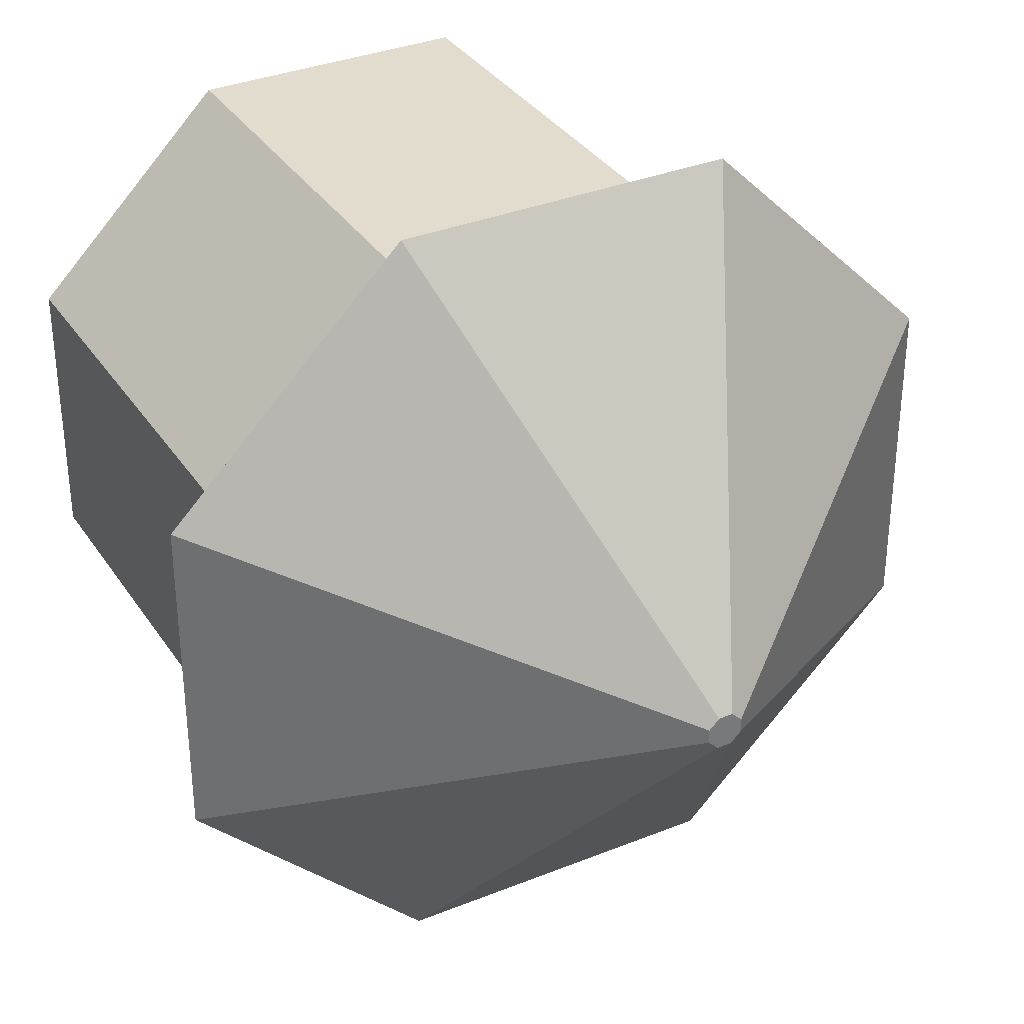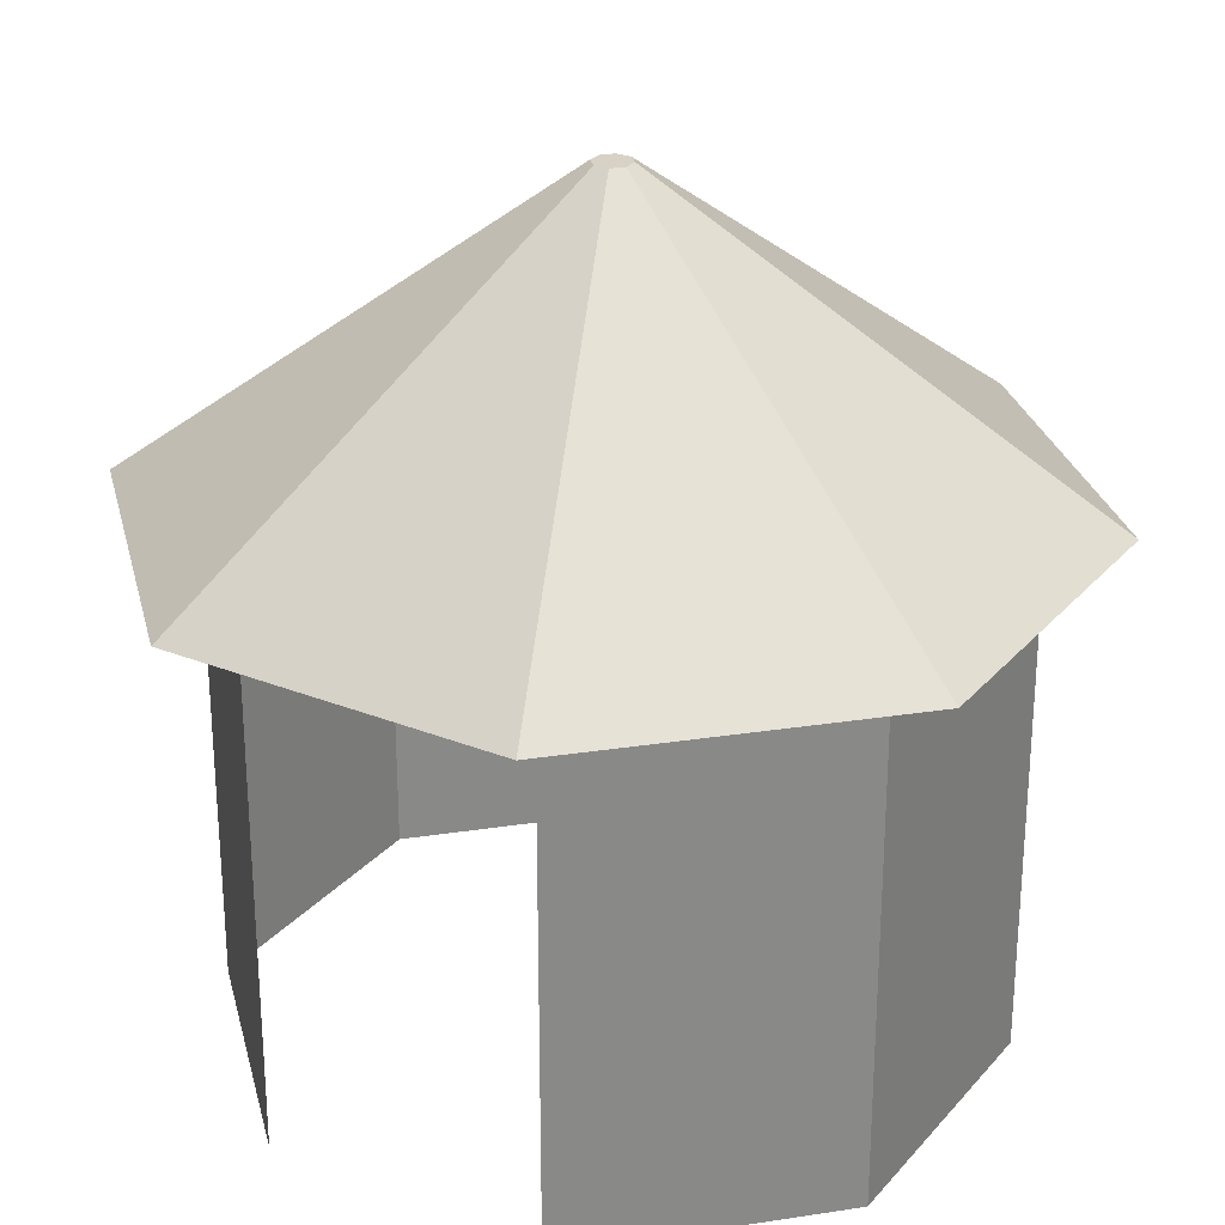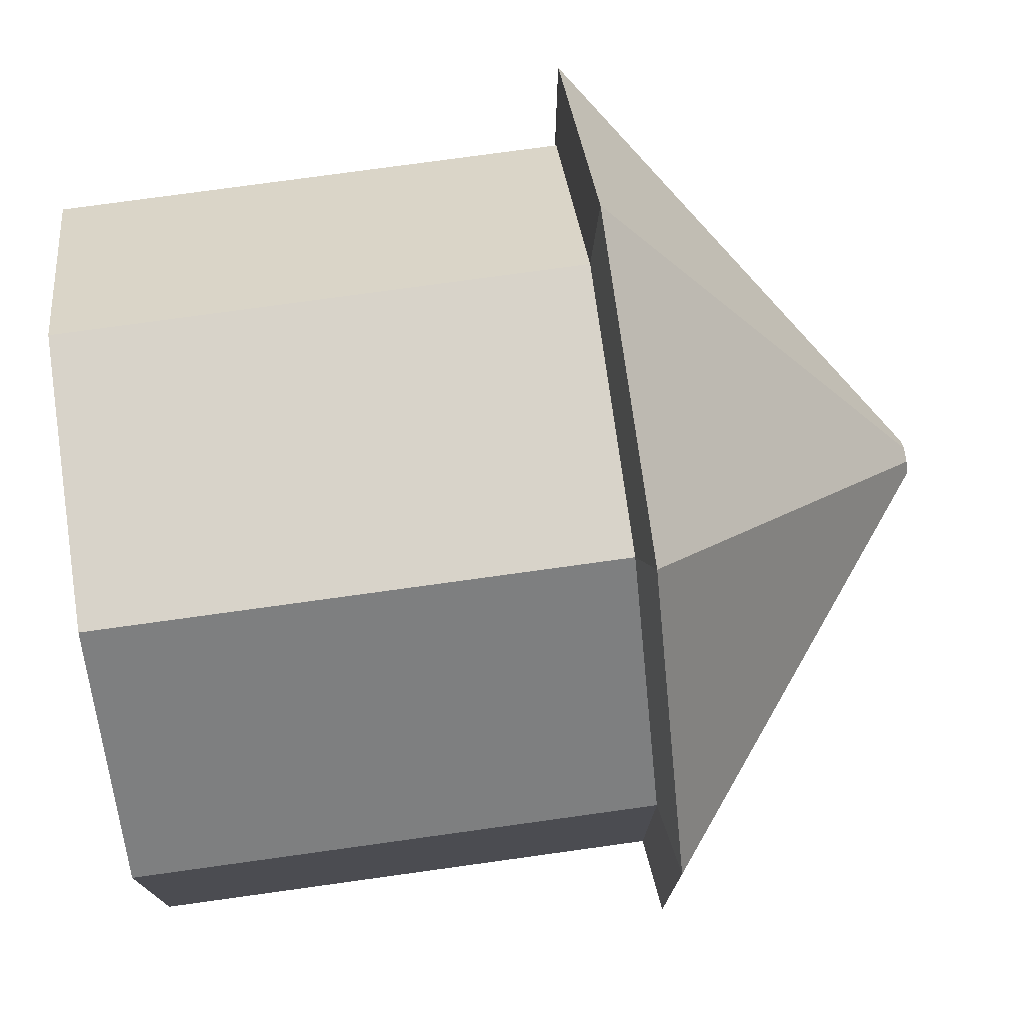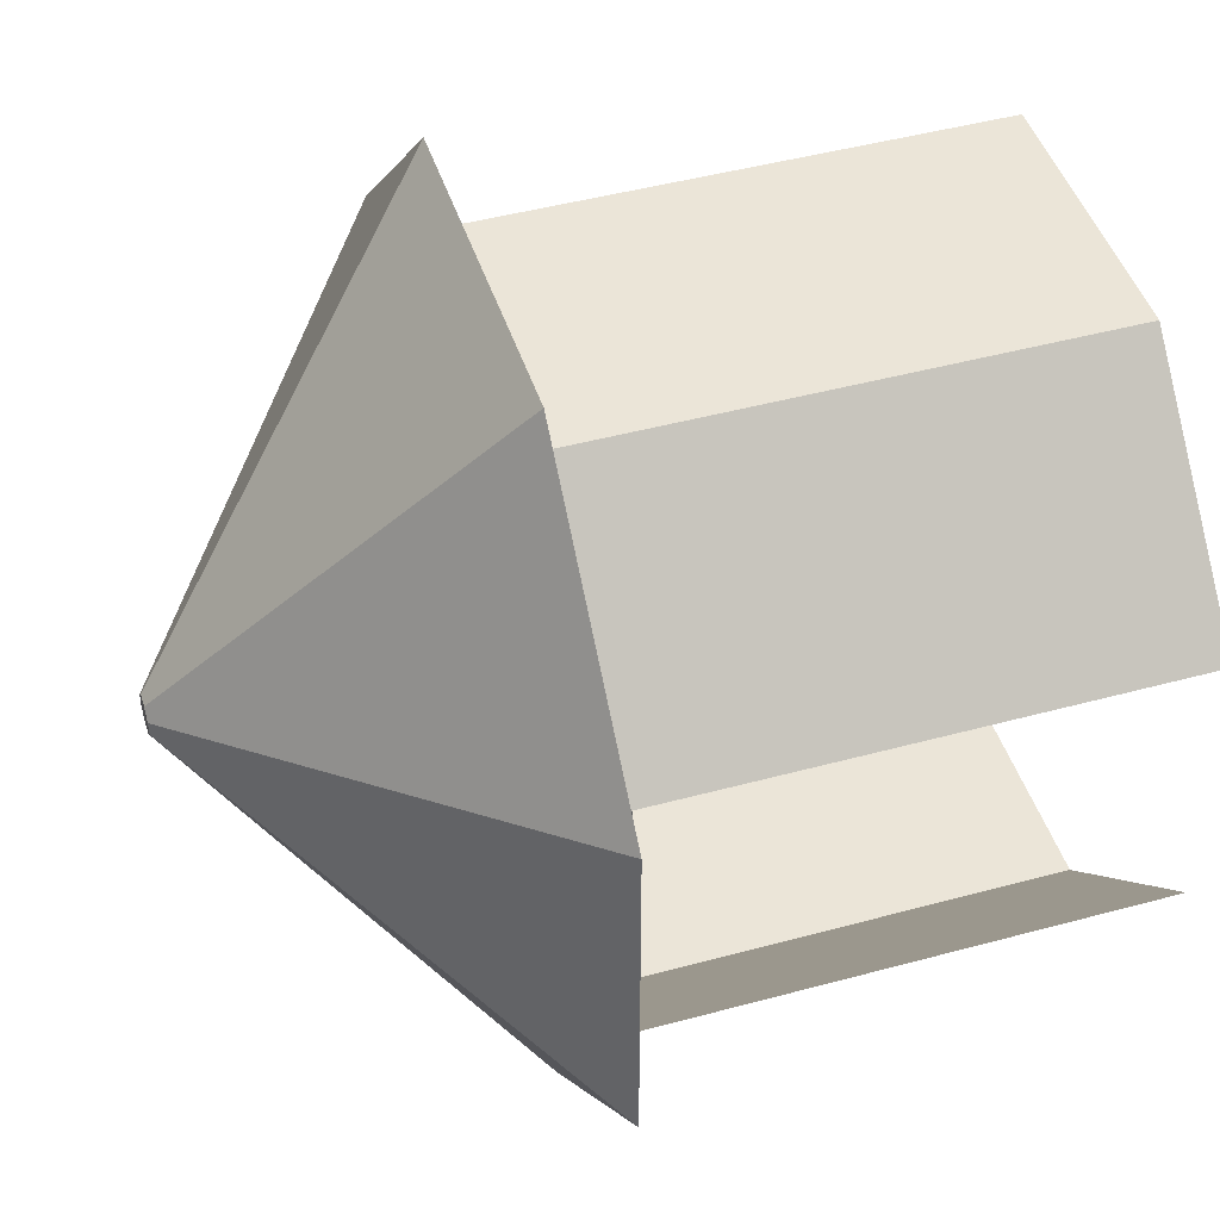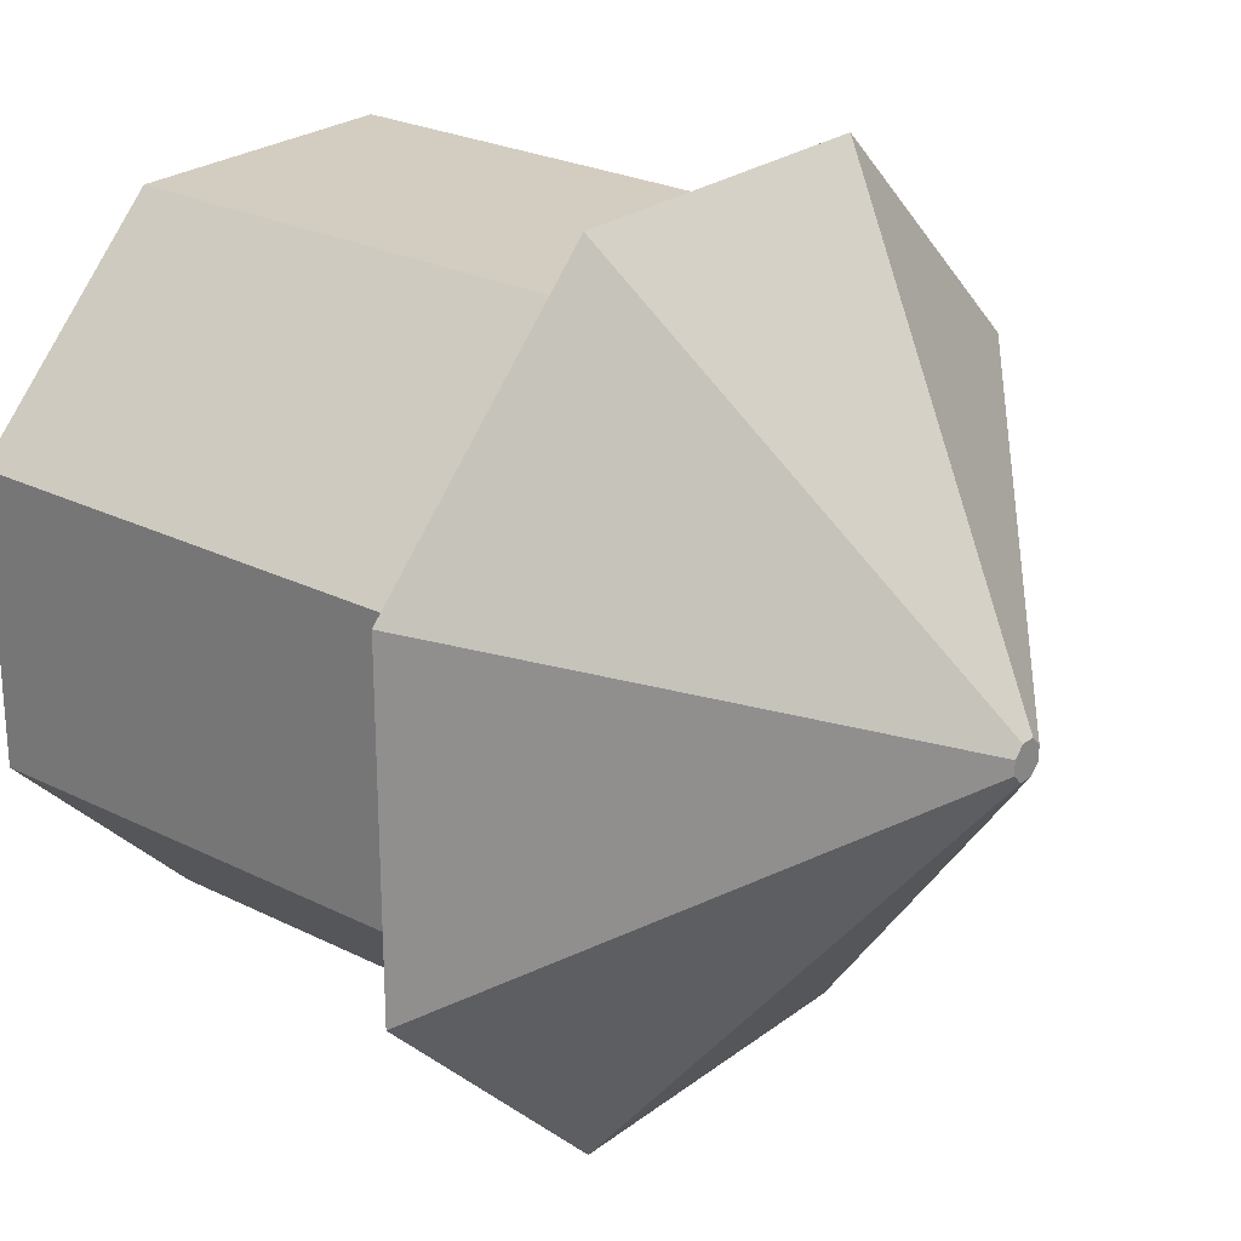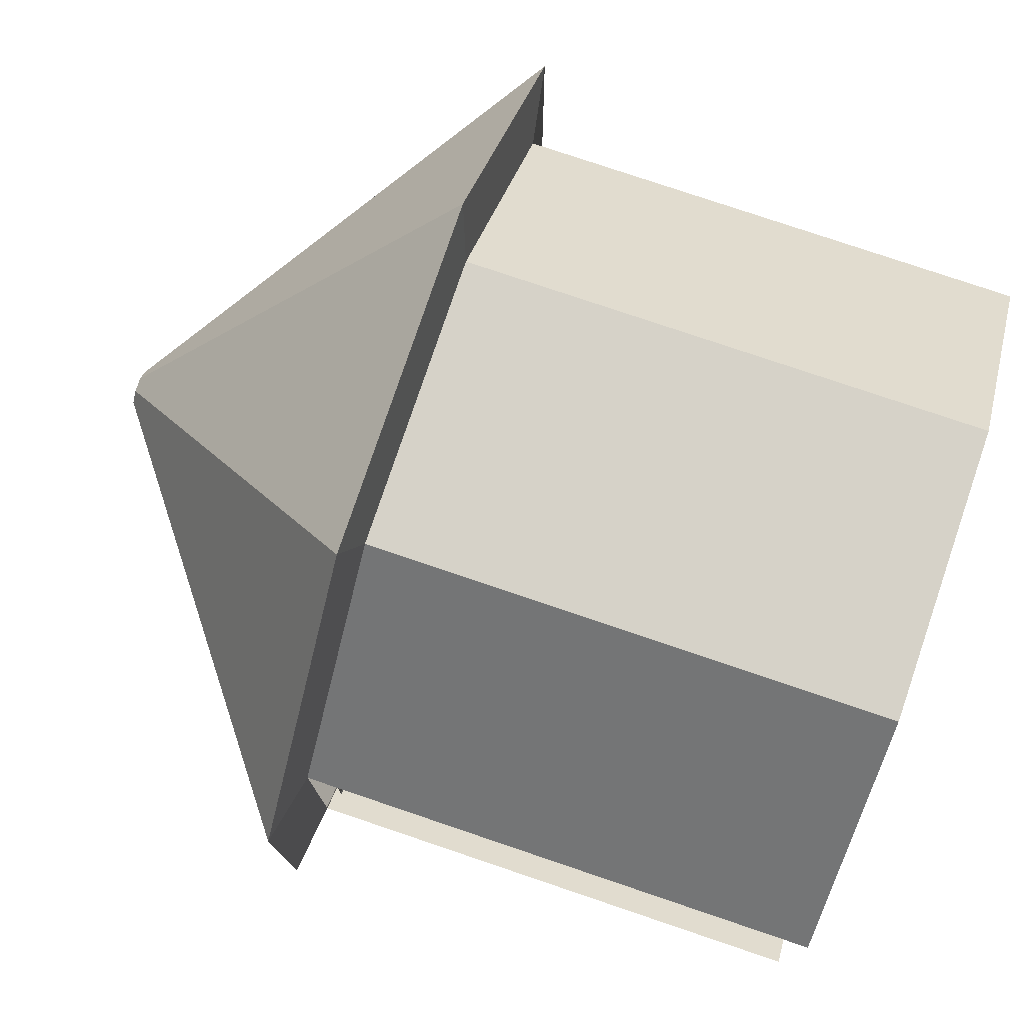
<metadata>
{"format":"obj","ext":"obj","renderer":"f3d","projection":"perspective","resolution":1024,"background":"white","views":[{"elev":34.1,"azim":151.4,"up":"+Z"},{"elev":27.2,"azim":-58.4,"up":"+Y"},{"elev":76.0,"azim":82.1,"up":"+Z"},{"elev":45.7,"azim":-107.4,"up":"+Z"},{"elev":24.8,"azim":129.4,"up":"+Z"},{"elev":77.7,"azim":-71.3,"up":"+Z"}]}
</metadata>
<code>
o LighthouseIslandCol03
v -0.7749 66.74 -1.871
v -0.7749 69.52 -1.871
v 0.7749 66.74 -1.871
v 0.7749 69.52 -1.871
v 1.871 66.74 -0.7749
v 1.871 69.52 -0.7749
v 1.871 66.74 0.7749
v 1.871 69.52 0.7749
v 0.7749 66.74 1.871
v 0.7749 69.52 1.871
v -0.7749 66.74 1.871
v -0.7749 69.52 1.871
v -1.871 66.74 0.7749
v -1.871 69.52 0.7749
v -1.871 66.74 -0.7749
v -1.871 69.52 -0.7749
v -0.9374 69.58 -2.263
v 0.9374 69.58 -2.263
v 2.263 69.58 -0.9374
v 2.263 69.58 0.9374
v 0.9374 69.58 2.263
v -0.9374 69.58 2.263
v -2.263 69.58 0.9374
v -2.263 69.58 -0.9374
v -0.03939 71.27 -0.09511
v 0.03939 71.27 -0.09511
v 0.09511 71.27 -0.03939
v 0.09511 71.27 0.03939
v 0.03939 71.27 0.09511
v -0.03939 71.27 0.09511
v -0.09511 71.27 0.03939
v -0.09511 71.27 -0.03939
v -0.7336 69.46 -1.771
v 0.7336 69.46 -1.771
v 1.771 69.46 -0.7336
v 1.771 69.46 0.7336
v 0.7336 69.46 1.771
v -0.7336 69.46 1.771
v -1.771 69.46 0.7336
v -1.771 69.46 -0.7336
v -0.6436 69.51 -1.554
v 0.6436 69.51 -1.554
v 1.554 69.51 -0.6436
v 1.554 69.51 0.6436
v 0.6436 69.51 1.554
v -0.6436 69.51 1.554
v -1.554 69.51 0.6436
v -1.554 69.51 -0.6436
v -0.6404 69.73 -1.546
v 0.6404 69.73 -1.546
v 1.546 69.73 -0.6404
v 1.546 69.73 0.6404
v 0.6404 69.73 1.546
v -0.6404 69.73 1.546
v -1.546 69.73 0.6404
v -1.546 69.73 -0.6404
f 2 3 1
f 4 5 3
f 6 7 5
f 8 9 7
f 10 11 9
f 12 13 11
f 4 19 6
f 33 48 41
f 16 1 15
f 39 46 47
f 23 32 24
f 10 22 12
f 16 17 2
f 2 18 4
f 6 20 8
f 12 23 14
f 8 21 10
f 14 24 16
f 31 29 27
f 21 30 22
f 19 28 20
f 17 26 18
f 24 25 17
f 22 31 23
f 20 29 21
f 18 27 19
f 37 44 45
f 35 42 43
f 33 42 34
f 39 48 40
f 37 46 38
f 35 44 36
f 47 56 48
f 45 54 46
f 43 52 44
f 41 50 42
f 48 49 41
f 46 55 47
f 44 53 45
f 42 51 43
f 55 53 51
f 2 4 3
f 4 6 5
f 6 8 7
f 8 10 9
f 10 12 11
f 12 14 13
f 4 18 19
f 33 40 48
f 16 2 1
f 39 38 46
f 23 31 32
f 10 21 22
f 16 24 17
f 2 17 18
f 6 19 20
f 12 22 23
f 8 20 21
f 14 23 24
f 27 26 25
f 25 32 31
f 31 30 29
f 29 28 27
f 27 25 31
f 21 29 30
f 19 27 28
f 17 25 26
f 24 32 25
f 22 30 31
f 20 28 29
f 18 26 27
f 37 36 44
f 35 34 42
f 33 41 42
f 39 47 48
f 37 45 46
f 35 43 44
f 47 55 56
f 45 53 54
f 43 51 52
f 41 49 50
f 48 56 49
f 46 54 55
f 44 52 53
f 42 50 51
f 51 50 49
f 49 56 55
f 55 54 53
f 53 52 51
f 51 49 55

</code>
